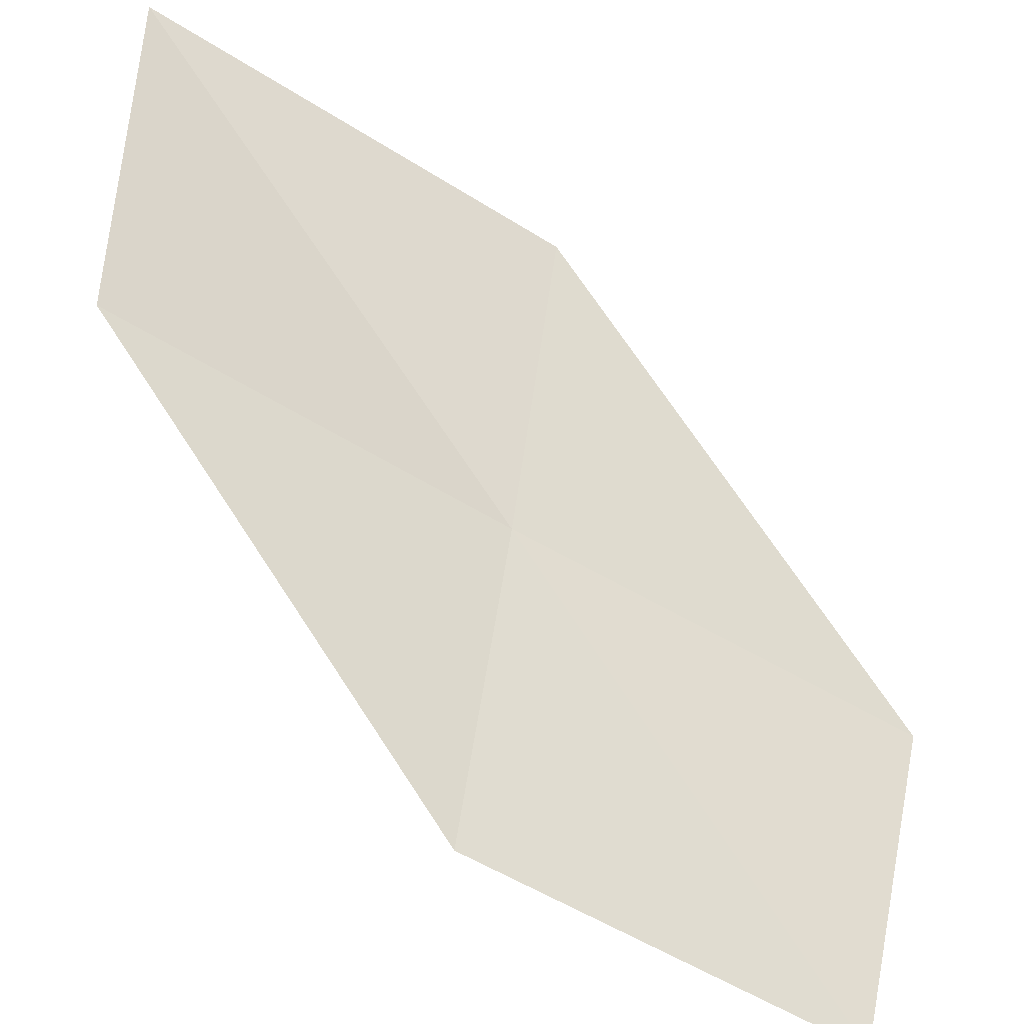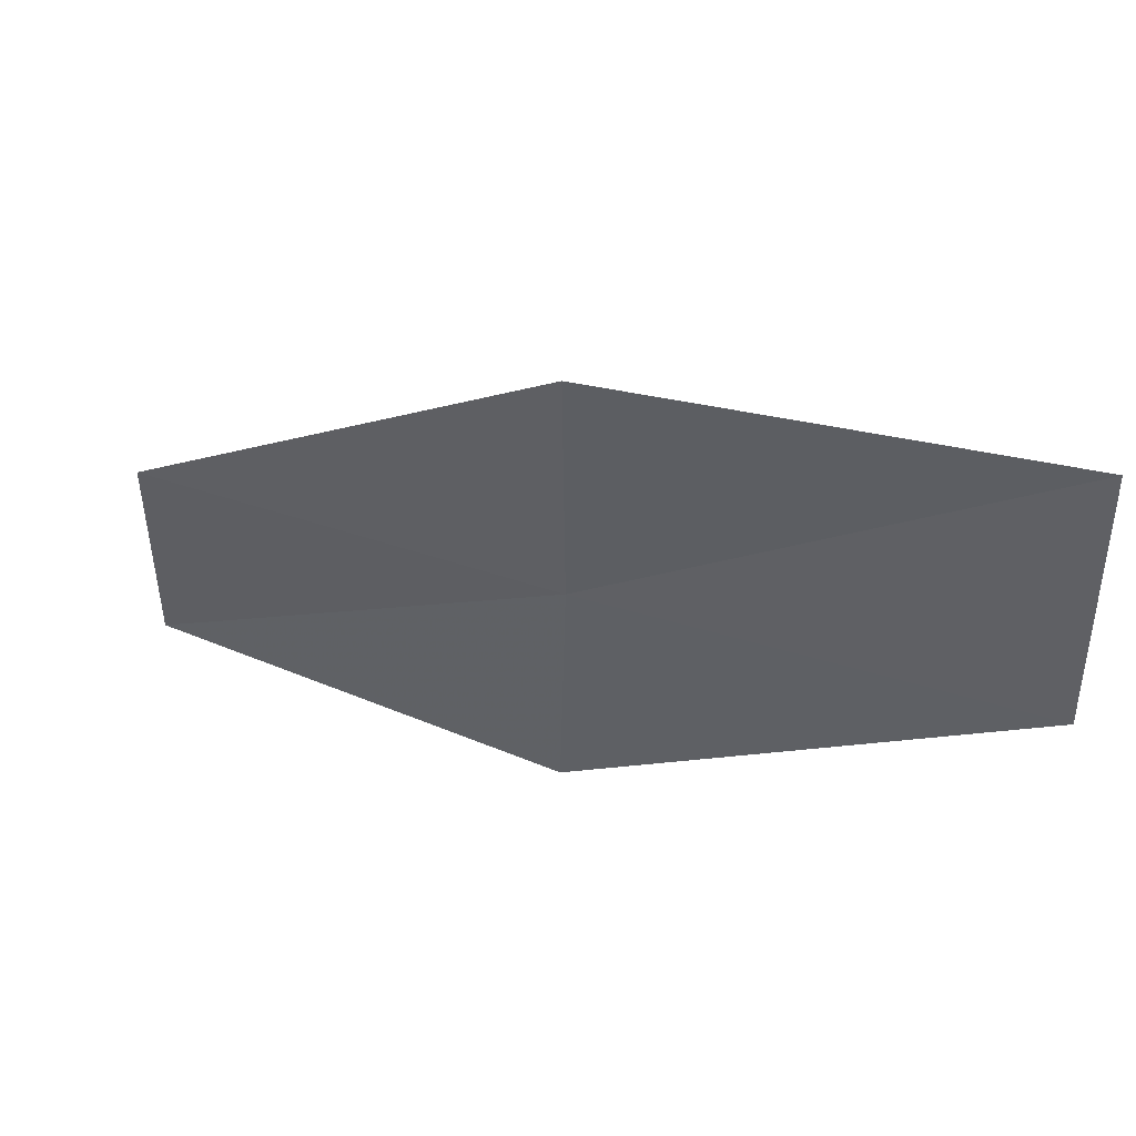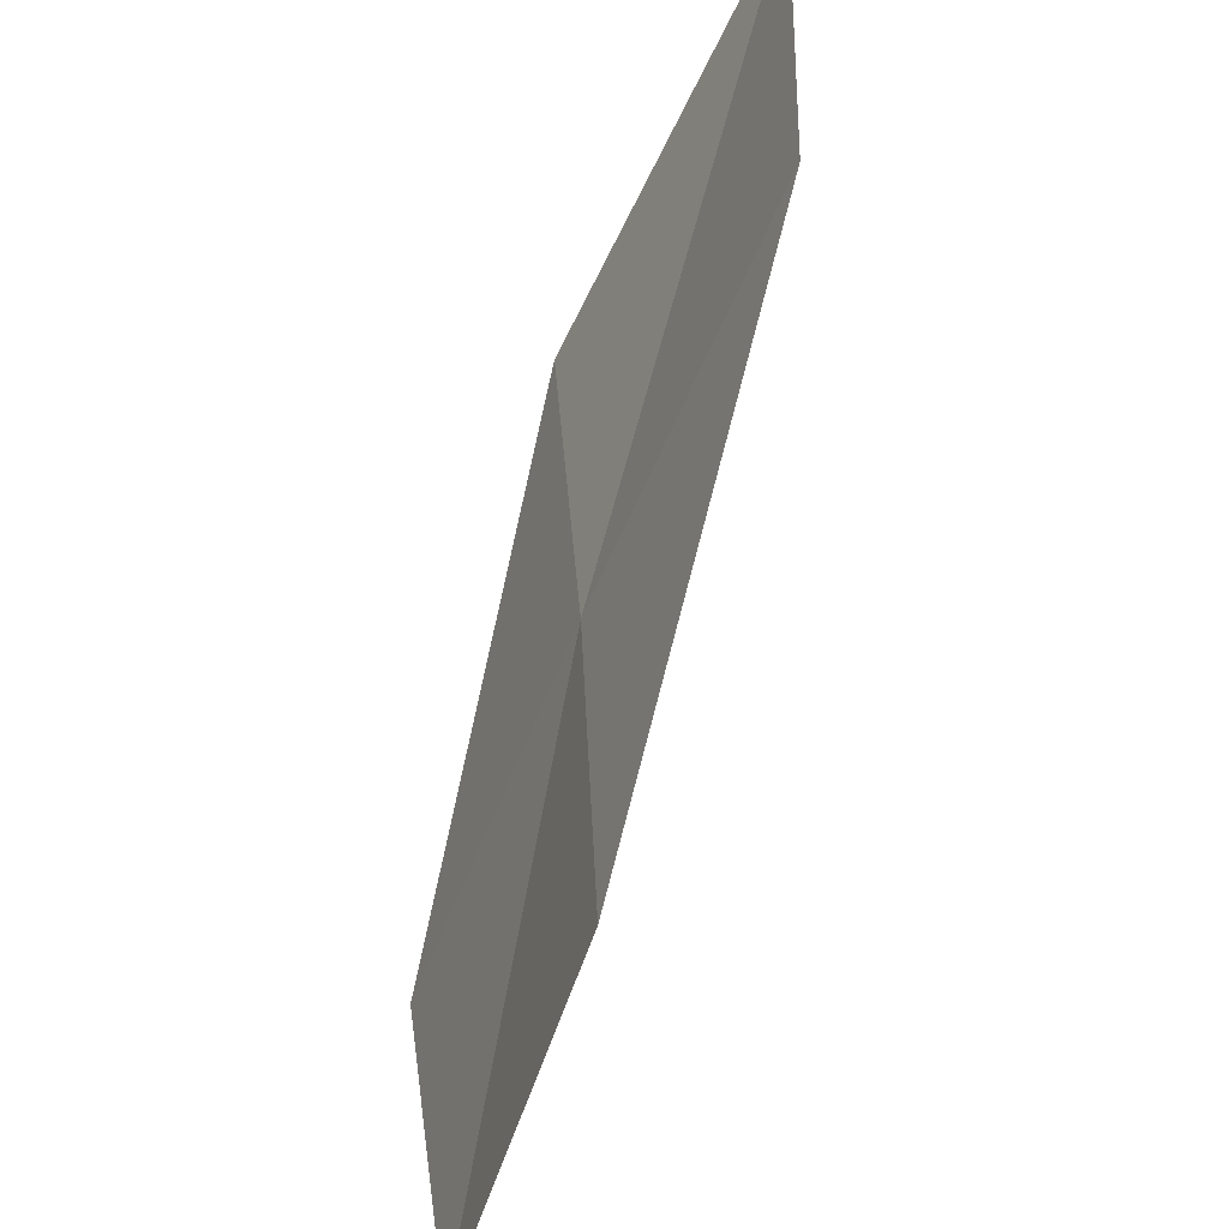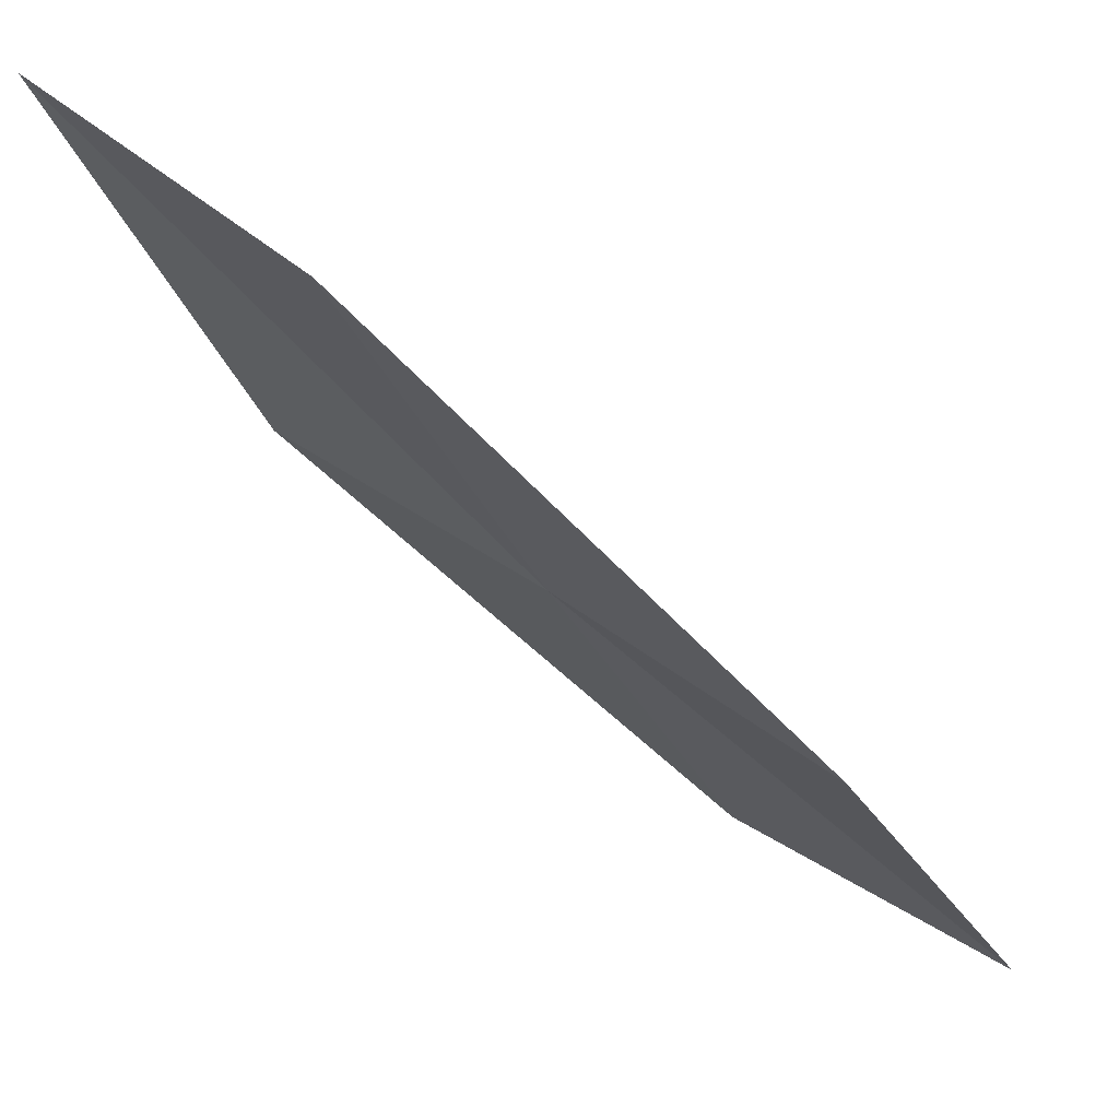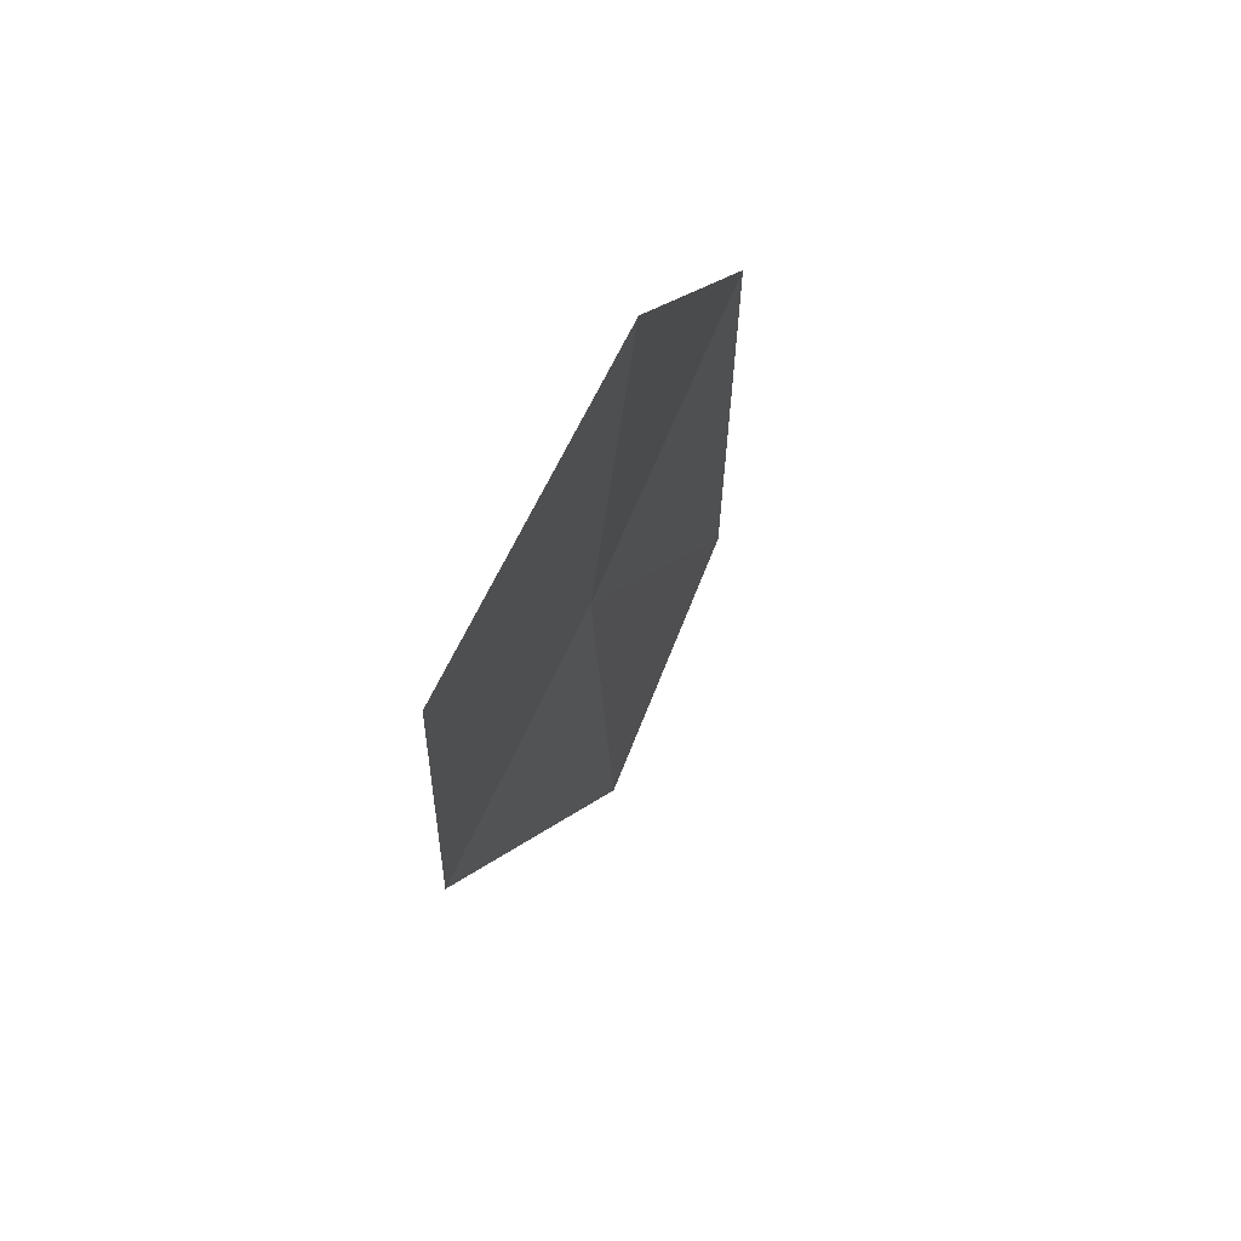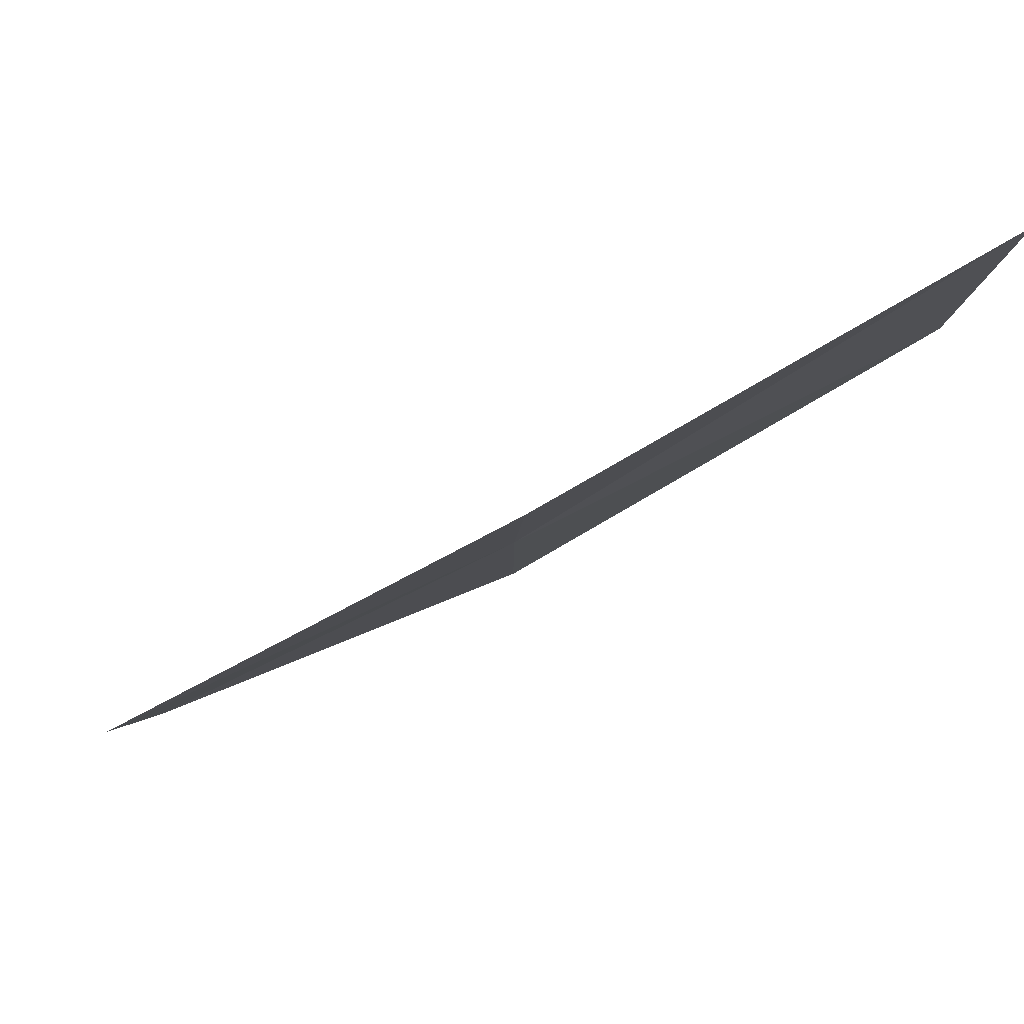
<metadata>
{"format":"obj","ext":"obj","renderer":"f3d","projection":"perspective","resolution":1024,"background":"white","views":[{"elev":34.0,"azim":-82.2,"up":"+Z"},{"elev":-61.1,"azim":-92.5,"up":"+Z"},{"elev":48.9,"azim":-123.8,"up":"+Y"},{"elev":-4.6,"azim":-154.8,"up":"+Z"},{"elev":-57.2,"azim":-142.9,"up":"+Y"},{"elev":24.3,"azim":86.8,"up":"+Z"}]}
</metadata>
<code>
v 24.48 8.837 11.56
v 25.47 8.812 12.11
v 24.44 7.433 10.85
v 24.51 10.21 12.3
v 25.45 10.23 12.94
v 23.51 8.889 10.97
v 23.41 7.526 10.36
f 1 3 2
f 1 5 4
f 1 2 5
f 1 4 6
f 1 6 7
f 1 7 3

</code>
